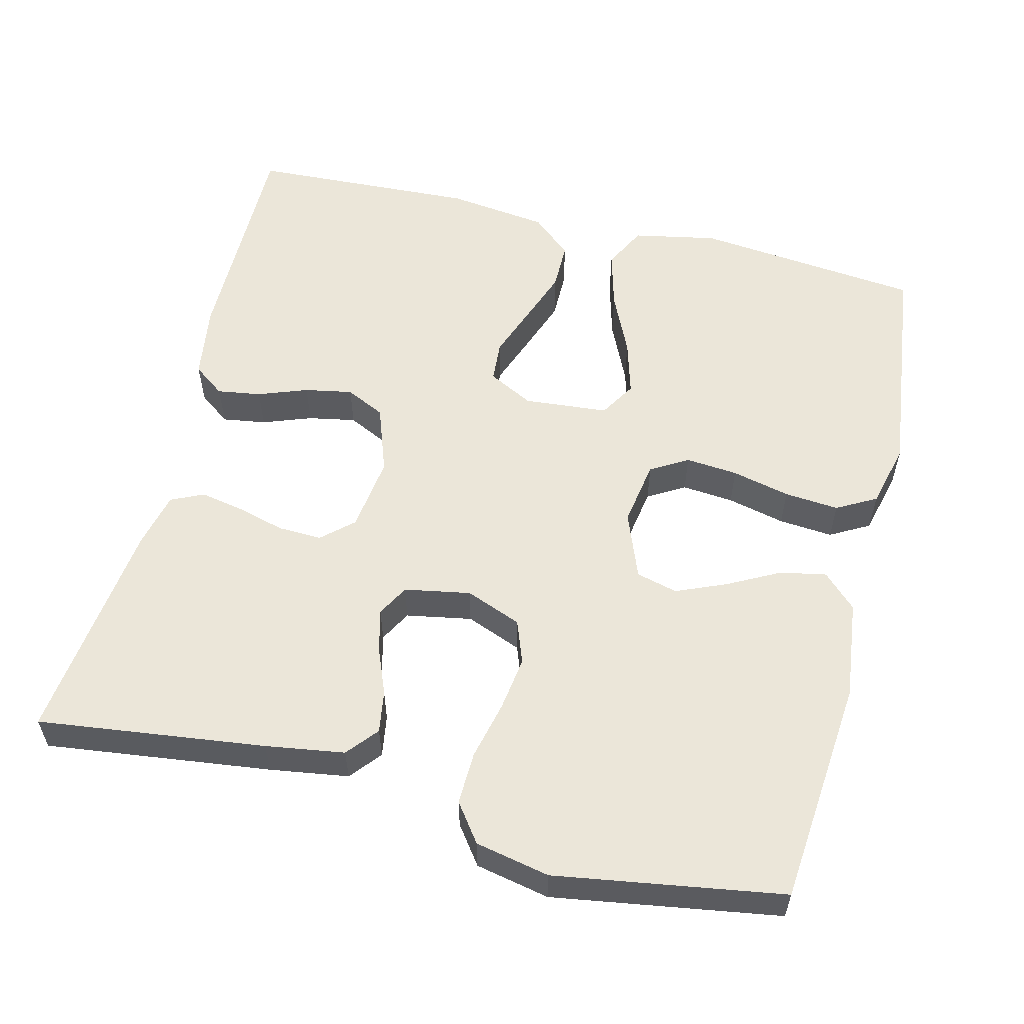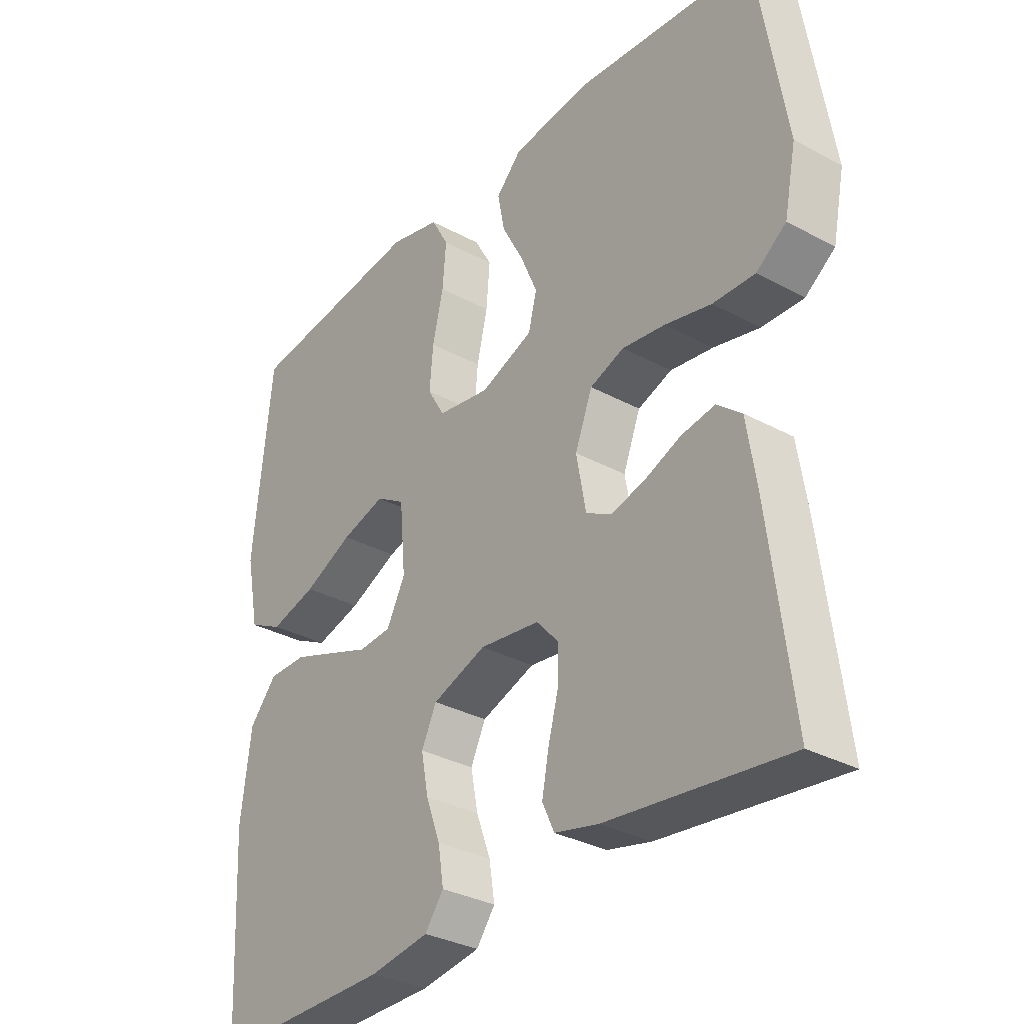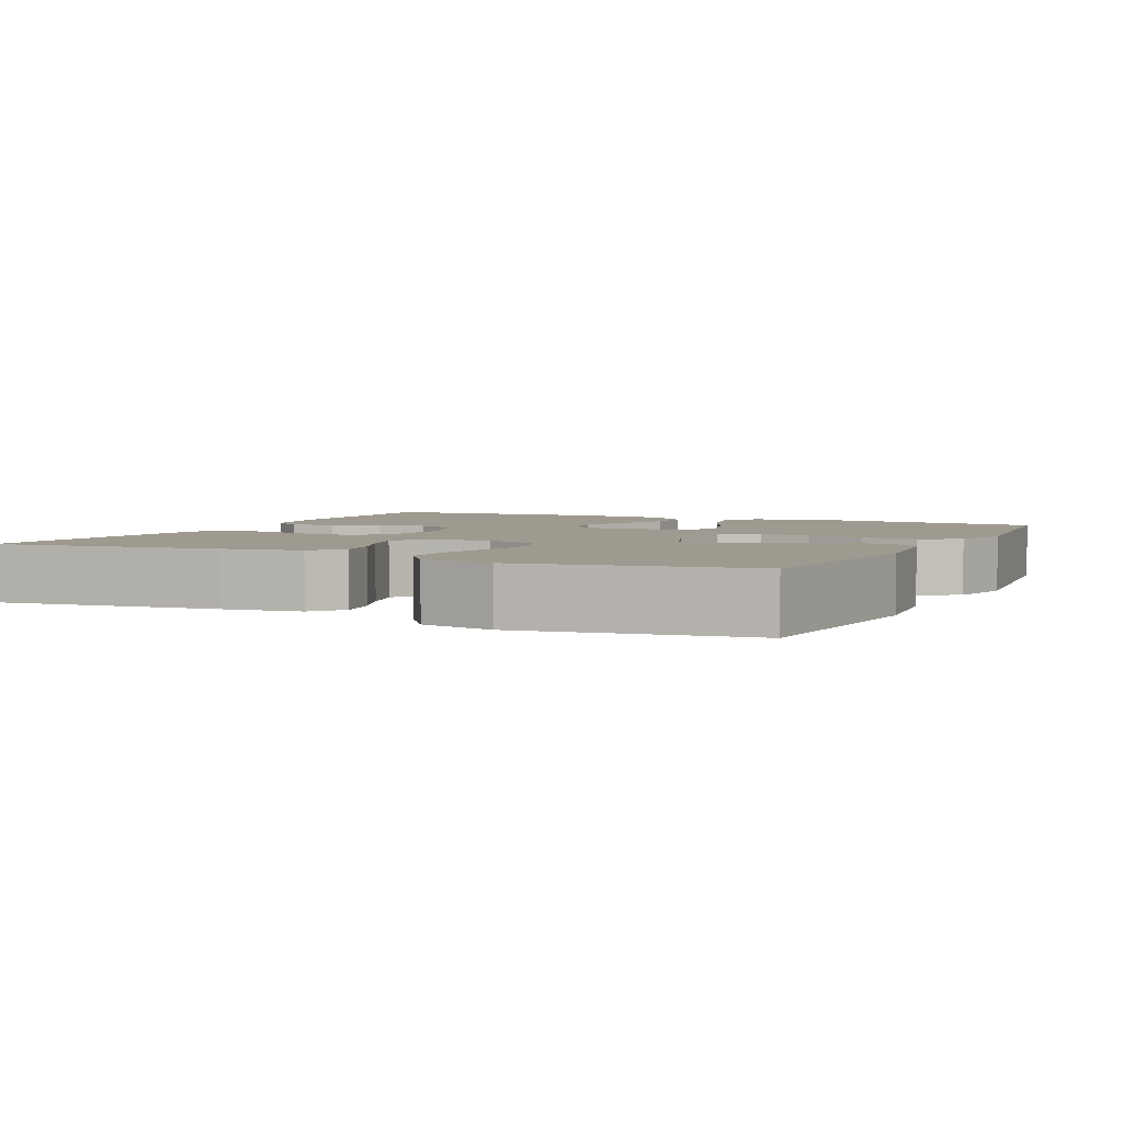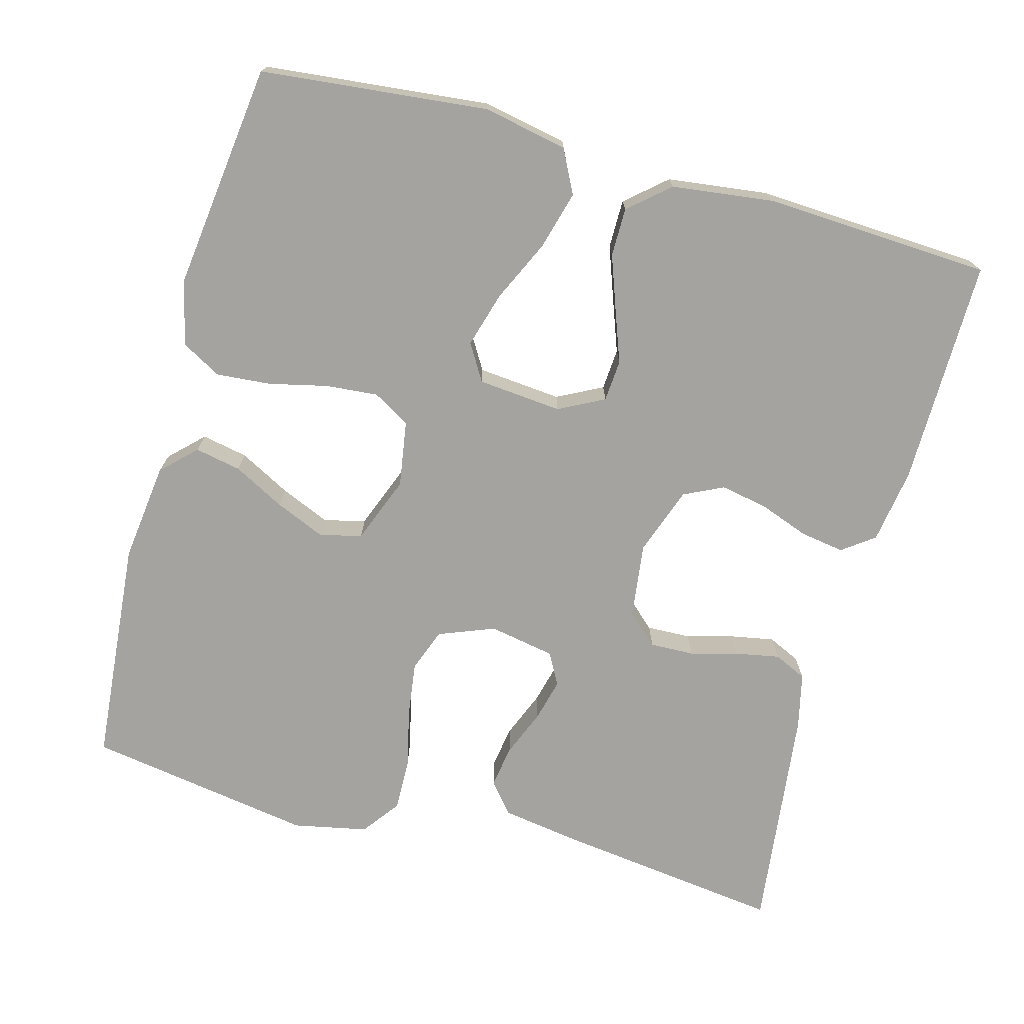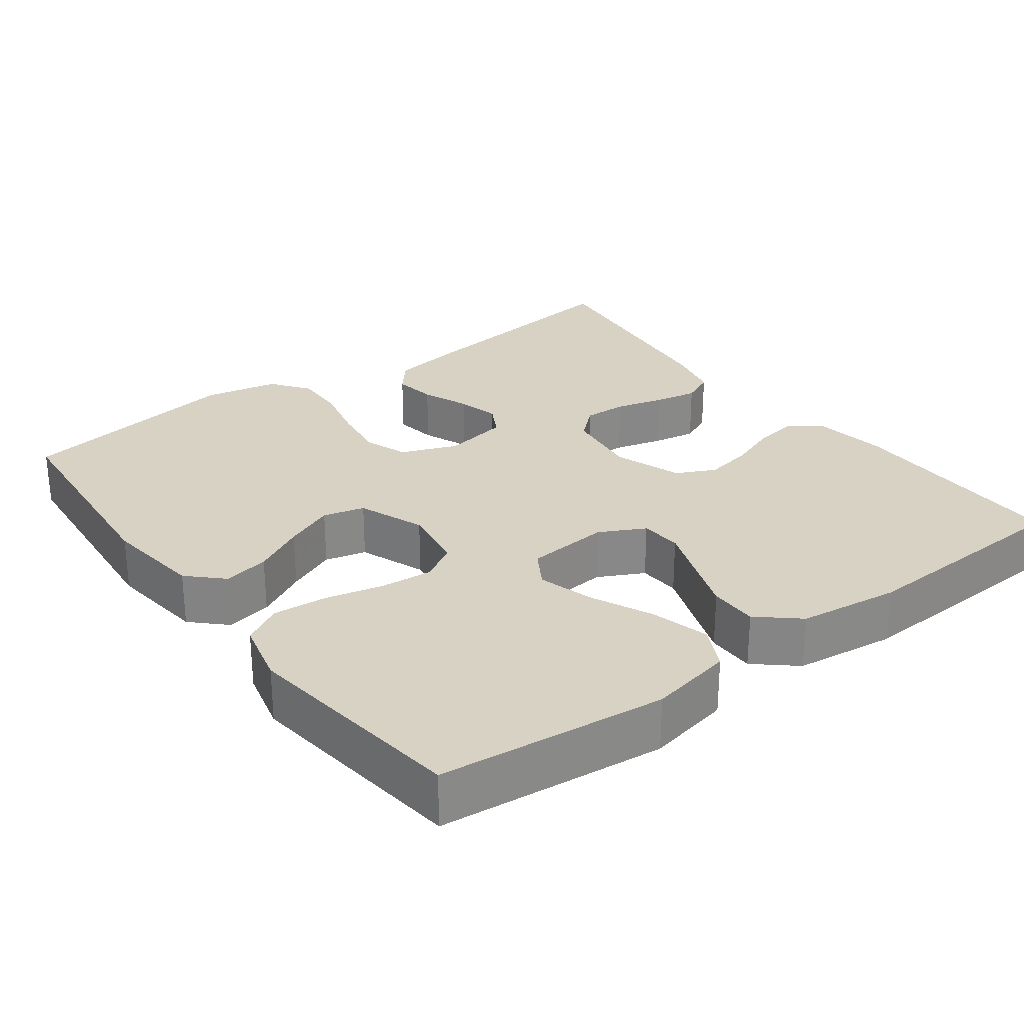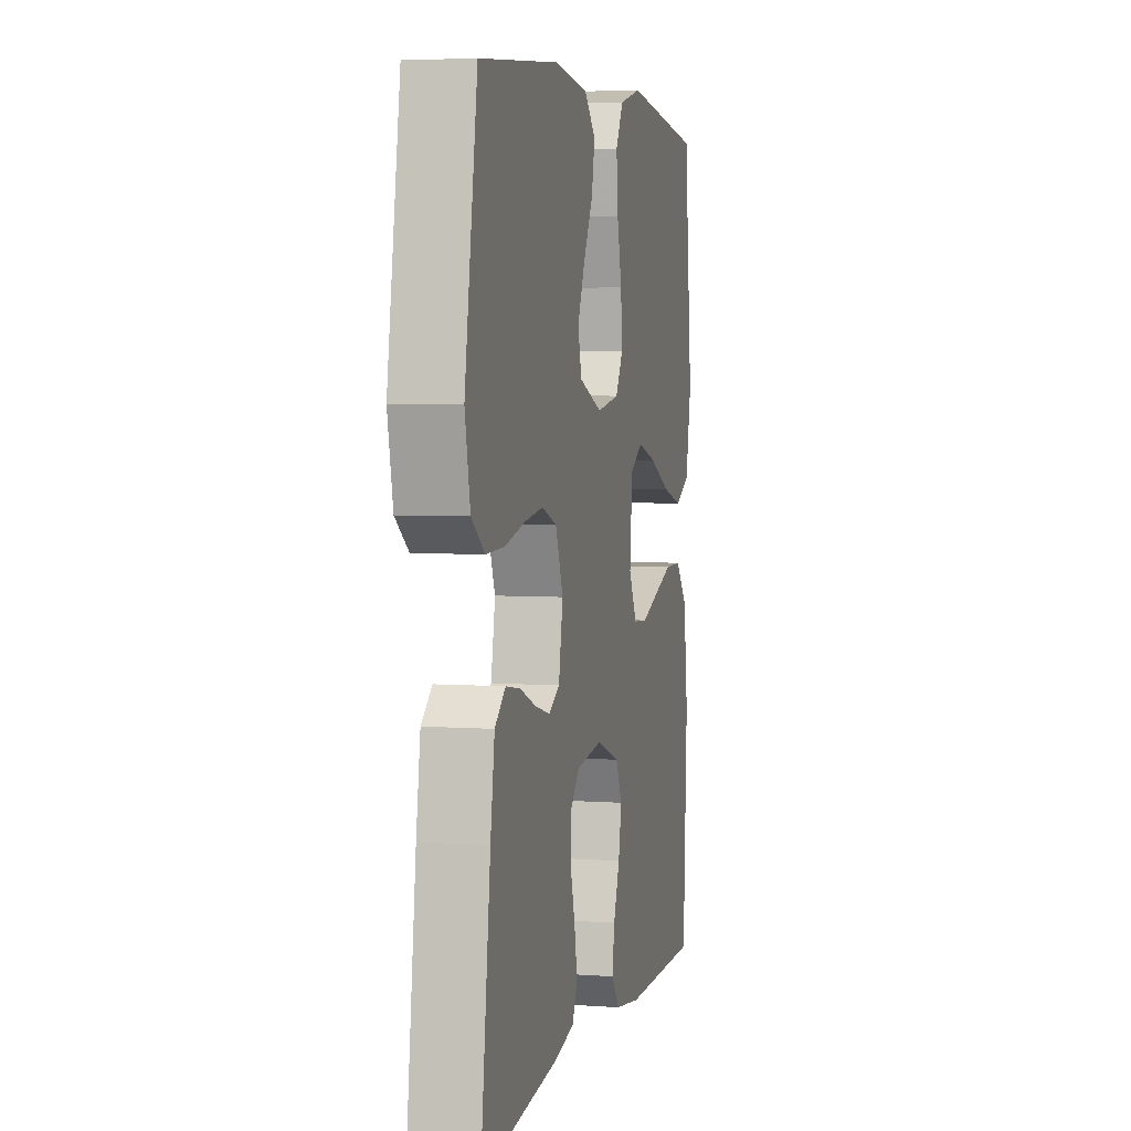
<metadata>
{"format":"obj","ext":"obj","renderer":"f3d","projection":"perspective","resolution":1024,"background":"white","views":[{"elev":56.8,"azim":-76.0,"up":"+Y"},{"elev":-32.3,"azim":-127.2,"up":"+Z"},{"elev":3.7,"azim":-64.2,"up":"+Y"},{"elev":-72.8,"azim":74.7,"up":"+Y"},{"elev":27.7,"azim":53.3,"up":"+Y"},{"elev":4.5,"azim":-77.0,"up":"+Z"}]}
</metadata>
<code>
v 0.5 0.07 0.5
v 0.531 0.07 0.2
v 0.509 0.07 0.089
v 0.452 0.07 0.06
v 0.375 0.07 0.081
v 0.293 0.07 0.119
v 0.22 0.07 0.14
v 0.172 0.07 0.111
v 0.162 0.07 0
v 0.193 0.07 -0.06
v 0.248 0.07 -0.064
v 0.316 0.07 -0.039
v 0.388 0.07 -0.013
v 0.452 0.07 -0.013
v 0.498 0.07 -0.066
v 0.515 0.07 -0.2
v 0.5 0.07 -0.5
v 0.2 0.07 -0.498
v 0.101 0.07 -0.483
v 0.07 0.07 -0.441
v 0.079 0.07 -0.383
v 0.103 0.07 -0.318
v 0.115 0.07 -0.255
v 0.09 0.07 -0.203
v 0 0.07 -0.171
v -0.1 0.07 -0.184
v -0.137 0.07 -0.225
v -0.135 0.07 -0.283
v -0.118 0.07 -0.346
v -0.107 0.07 -0.404
v -0.127 0.07 -0.447
v -0.2 0.07 -0.464
v -0.5 0.07 -0.5
v -0.462 0.07 -0.2
v -0.446 0.07 -0.096
v -0.405 0.07 -0.062
v -0.349 0.07 -0.071
v -0.287 0.07 -0.096
v -0.231 0.07 -0.11
v -0.189 0.07 -0.087
v -0.173 0.07 0
v -0.202 0.07 0.074
v -0.259 0.07 0.095
v -0.331 0.07 0.085
v -0.408 0.07 0.067
v -0.478 0.07 0.065
v -0.528 0.07 0.102
v -0.548 0.07 0.2
v -0.5 0.07 0.5
v -0.2 0.07 0.527
v -0.069 0.07 0.511
v -0.026 0.07 0.467
v -0.038 0.07 0.406
v -0.074 0.07 0.338
v -0.102 0.07 0.272
v -0.088 0.07 0.217
v 0 0.07 0.183
v 0.087 0.07 0.197
v 0.116 0.07 0.246
v 0.11 0.07 0.315
v 0.092 0.07 0.392
v 0.086 0.07 0.464
v 0.115 0.07 0.516
v 0.2 0.07 0.537
v 0.5 0 0.5
v 0.531 0 0.2
v 0.509 0 0.089
v 0.452 0 0.06
v 0.375 0 0.081
v 0.293 0 0.119
v 0.22 0 0.14
v 0.172 0 0.111
v 0.162 0 0
v 0.193 0 -0.06
v 0.248 0 -0.064
v 0.316 0 -0.039
v 0.388 0 -0.013
v 0.452 0 -0.013
v 0.498 0 -0.066
v 0.515 0 -0.2
v 0.5 0 -0.5
v 0.2 0 -0.498
v 0.101 0 -0.483
v 0.07 0 -0.441
v 0.079 0 -0.383
v 0.103 0 -0.318
v 0.115 0 -0.255
v 0.09 0 -0.203
v 0 0 -0.171
v -0.1 0 -0.184
v -0.137 0 -0.225
v -0.135 0 -0.283
v -0.118 0 -0.346
v -0.107 0 -0.404
v -0.127 0 -0.447
v -0.2 0 -0.464
v -0.5 0 -0.5
v -0.462 0 -0.2
v -0.446 0 -0.096
v -0.405 0 -0.062
v -0.349 0 -0.071
v -0.287 0 -0.096
v -0.231 0 -0.11
v -0.189 0 -0.087
v -0.173 0 0
v -0.202 0 0.074
v -0.259 0 0.095
v -0.331 0 0.085
v -0.408 0 0.067
v -0.478 0 0.065
v -0.528 0 0.102
v -0.548 0 0.2
v -0.5 0 0.5
v -0.2 0 0.527
v -0.069 0 0.511
v -0.026 0 0.467
v -0.038 0 0.406
v -0.074 0 0.338
v -0.102 0 0.272
v -0.088 0 0.217
v 0 0 0.183
v 0.087 0 0.197
v 0.116 0 0.246
v 0.11 0 0.315
v 0.092 0 0.392
v 0.086 0 0.464
v 0.115 0 0.516
v 0.2 0 0.537
f 60 61 62 63
f 59 60 63 64
f 51 52 53 54
f 51 54 55
f 50 51 55
f 49 50 55 56
f 47 48 49 56
f 44 45 46 47
f 43 44 47 56
f 35 36 37 38
f 35 38 39
f 34 35 39
f 33 34 39
f 32 33 39 40
f 28 29 30 31
f 28 31 32 40
f 19 20 21 22
f 19 22 23
f 18 19 23
f 17 18 23
f 16 17 23 24
f 11 12 13 14
f 11 14 15 16
f 3 4 5 6
f 3 6 7
f 2 3 7
f 59 64 1 2
f 58 59 2 7
f 57 58 7 8
f 42 43 56 57
f 41 42 57 8
f 27 28 40 41
f 26 27 41
f 25 26 41 8
f 24 25 8 9
f 10 11 16 24
f 9 10 24
f 127 126 125 124
f 128 127 124 123
f 118 117 116 115
f 119 118 115
f 119 115 114
f 120 119 114 113
f 120 113 112 111
f 111 110 109 108
f 120 111 108 107
f 102 101 100 99
f 103 102 99
f 103 99 98
f 103 98 97
f 104 103 97 96
f 95 94 93 92
f 104 96 95 92
f 86 85 84 83
f 87 86 83
f 87 83 82
f 87 82 81
f 88 87 81 80
f 78 77 76 75
f 80 79 78 75
f 70 69 68 67
f 71 70 67
f 71 67 66
f 66 65 128 123
f 71 66 123 122
f 72 71 122 121
f 121 120 107 106
f 72 121 106 105
f 105 104 92 91
f 105 91 90
f 72 105 90 89
f 73 72 89 88
f 88 80 75 74
f 88 74 73
f 1 65 66 2
f 2 66 67 3
f 3 67 68 4
f 4 68 69 5
f 5 69 70 6
f 6 70 71 7
f 7 71 72 8
f 8 72 73 9
f 9 73 74 10
f 10 74 75 11
f 11 75 76 12
f 12 76 77 13
f 13 77 78 14
f 14 78 79 15
f 15 79 80 16
f 16 80 81 17
f 17 81 82 18
f 18 82 83 19
f 19 83 84 20
f 20 84 85 21
f 21 85 86 22
f 22 86 87 23
f 23 87 88 24
f 24 88 89 25
f 25 89 90 26
f 26 90 91 27
f 27 91 92 28
f 28 92 93 29
f 29 93 94 30
f 30 94 95 31
f 31 95 96 32
f 32 96 97 33
f 33 97 98 34
f 34 98 99 35
f 35 99 100 36
f 36 100 101 37
f 37 101 102 38
f 38 102 103 39
f 39 103 104 40
f 40 104 105 41
f 41 105 106 42
f 42 106 107 43
f 43 107 108 44
f 44 108 109 45
f 45 109 110 46
f 46 110 111 47
f 47 111 112 48
f 48 112 113 49
f 49 113 114 50
f 50 114 115 51
f 51 115 116 52
f 52 116 117 53
f 53 117 118 54
f 54 118 119 55
f 55 119 120 56
f 56 120 121 57
f 57 121 122 58
f 58 122 123 59
f 59 123 124 60
f 60 124 125 61
f 61 125 126 62
f 62 126 127 63
f 63 127 128 64
f 64 128 65 1

</code>
